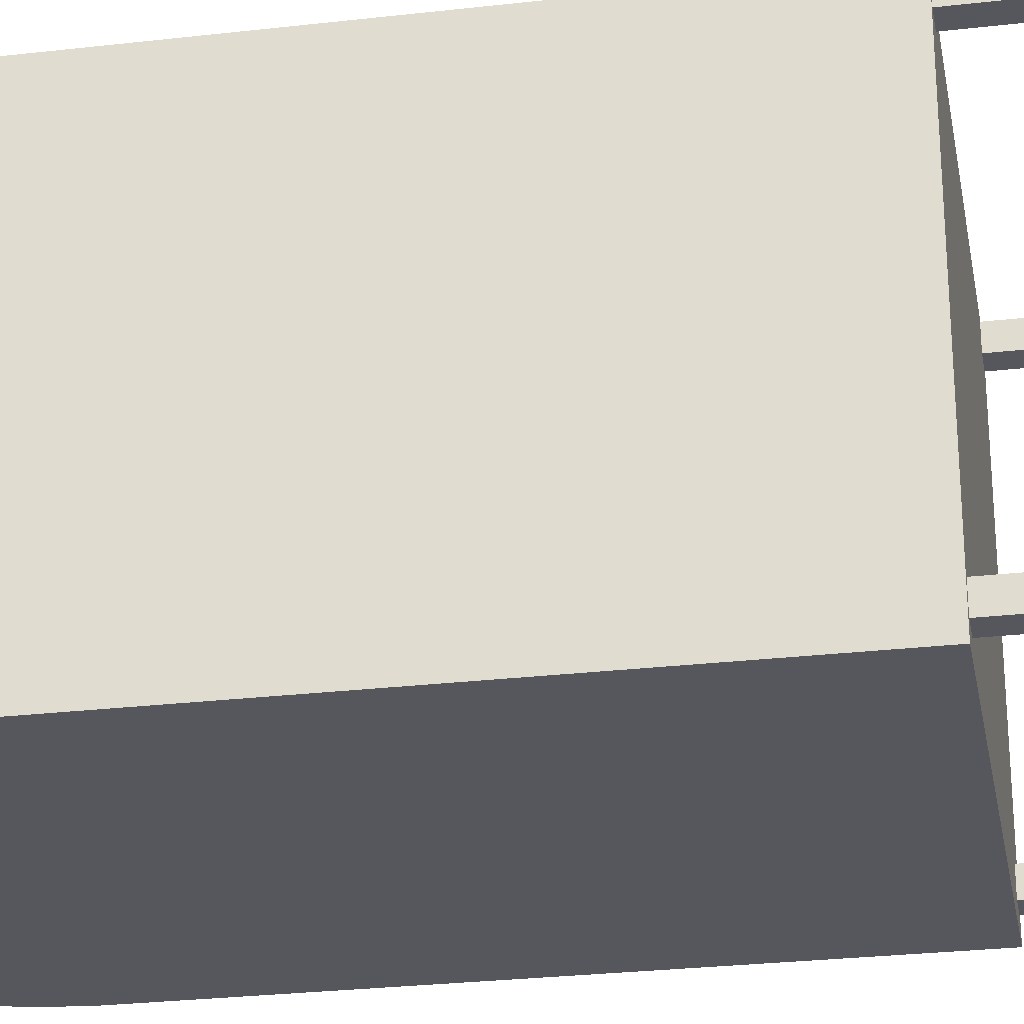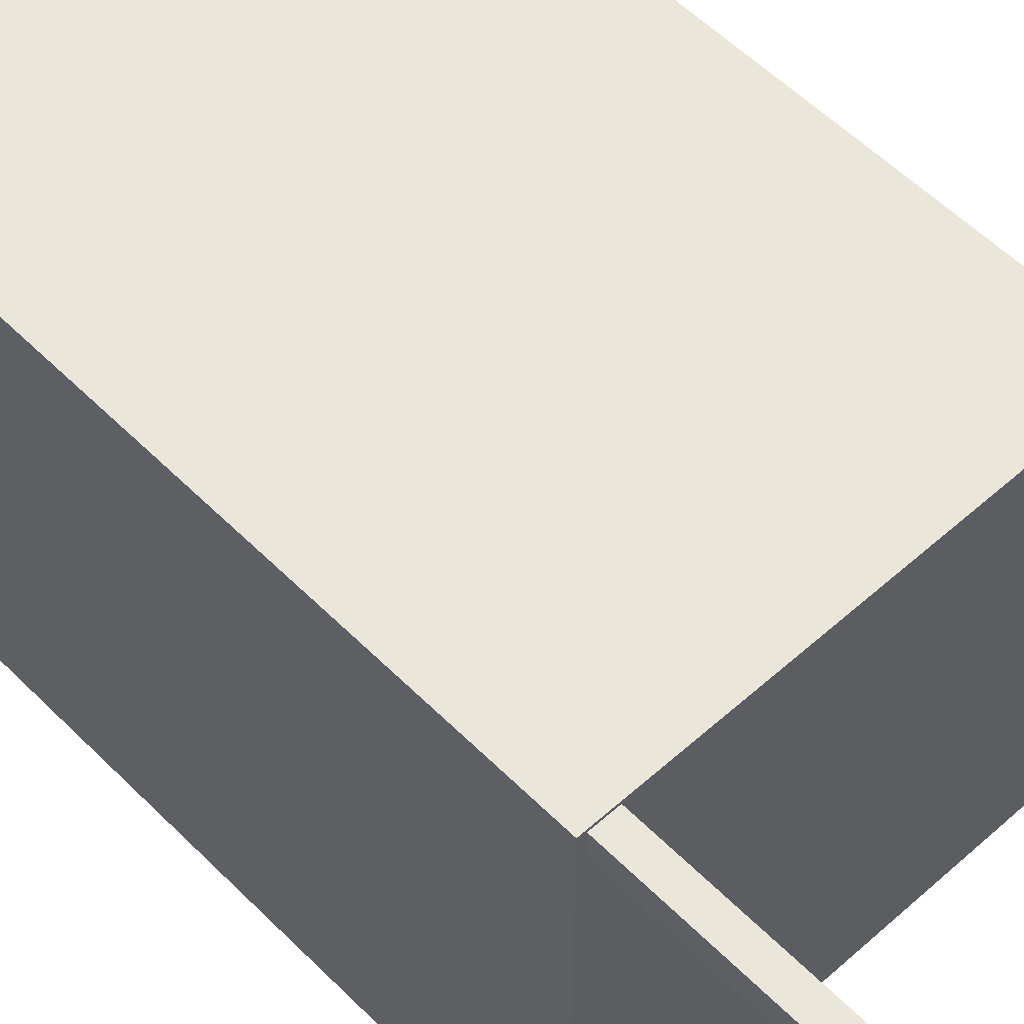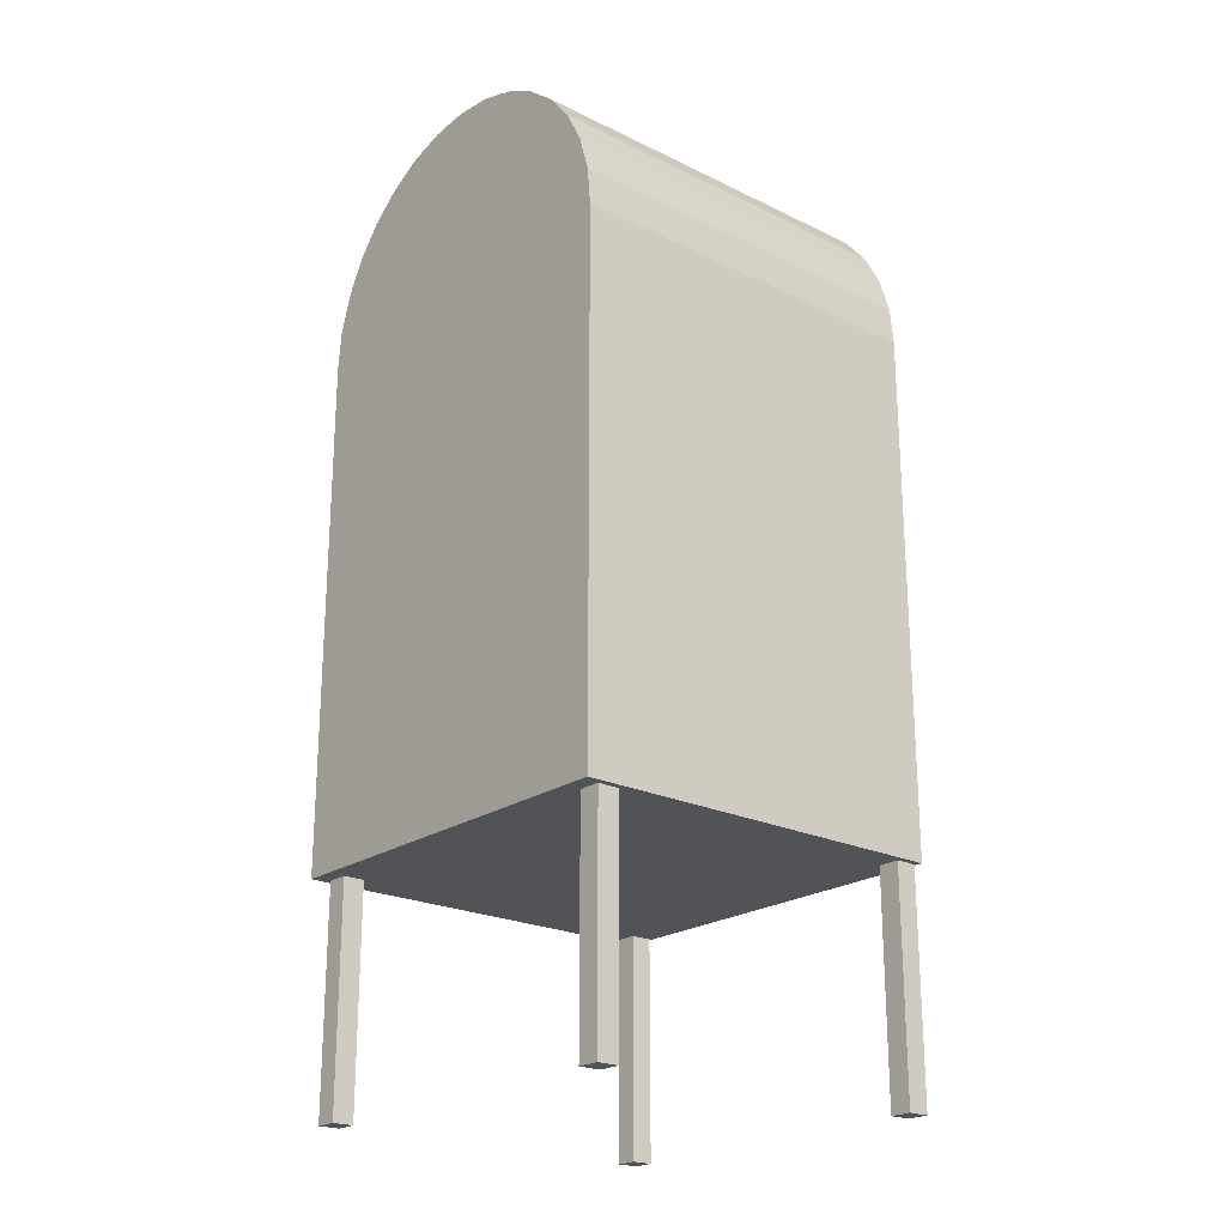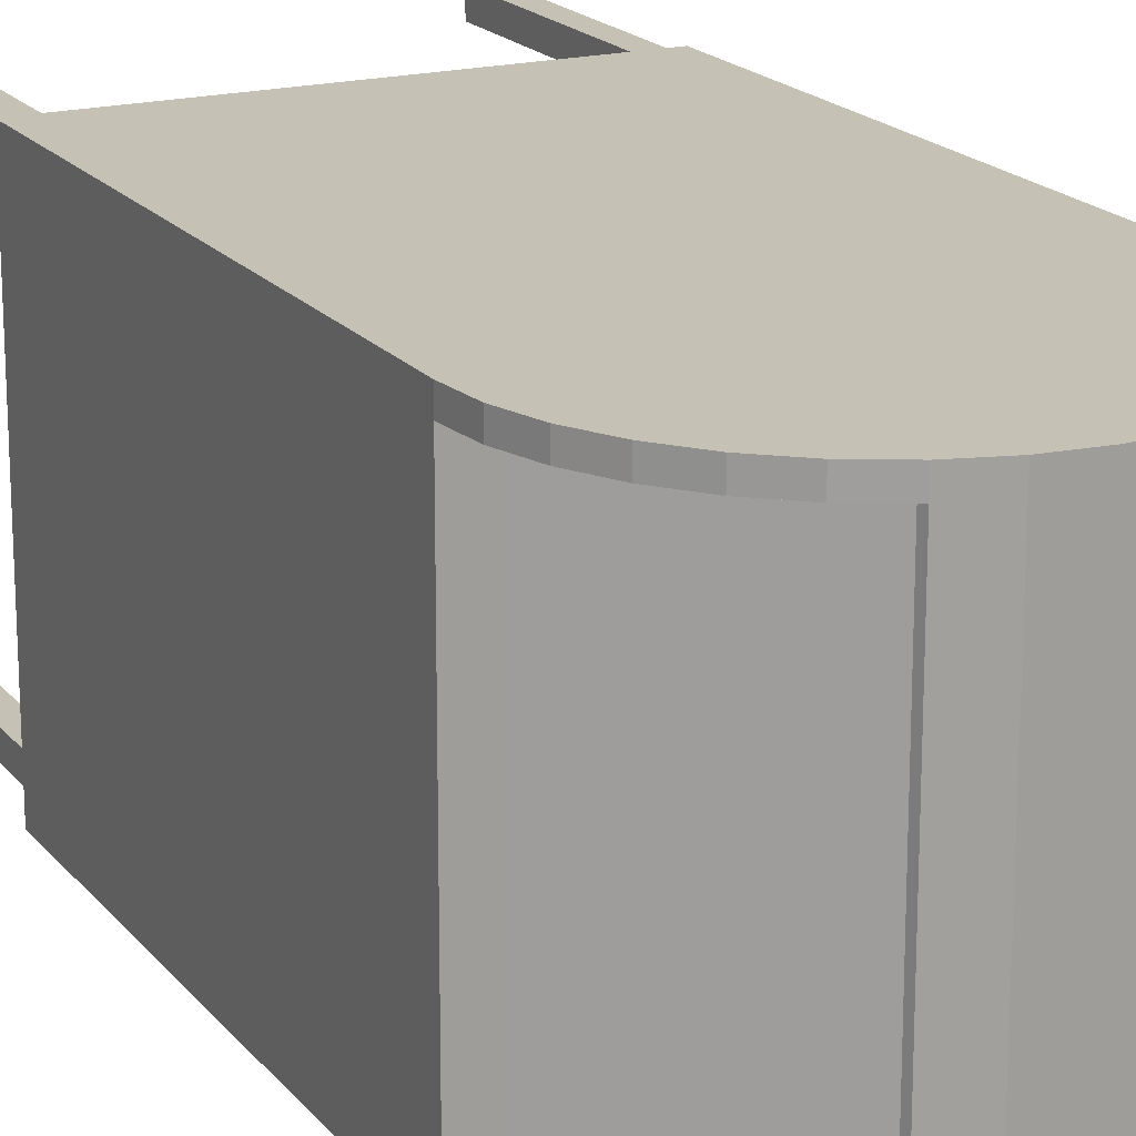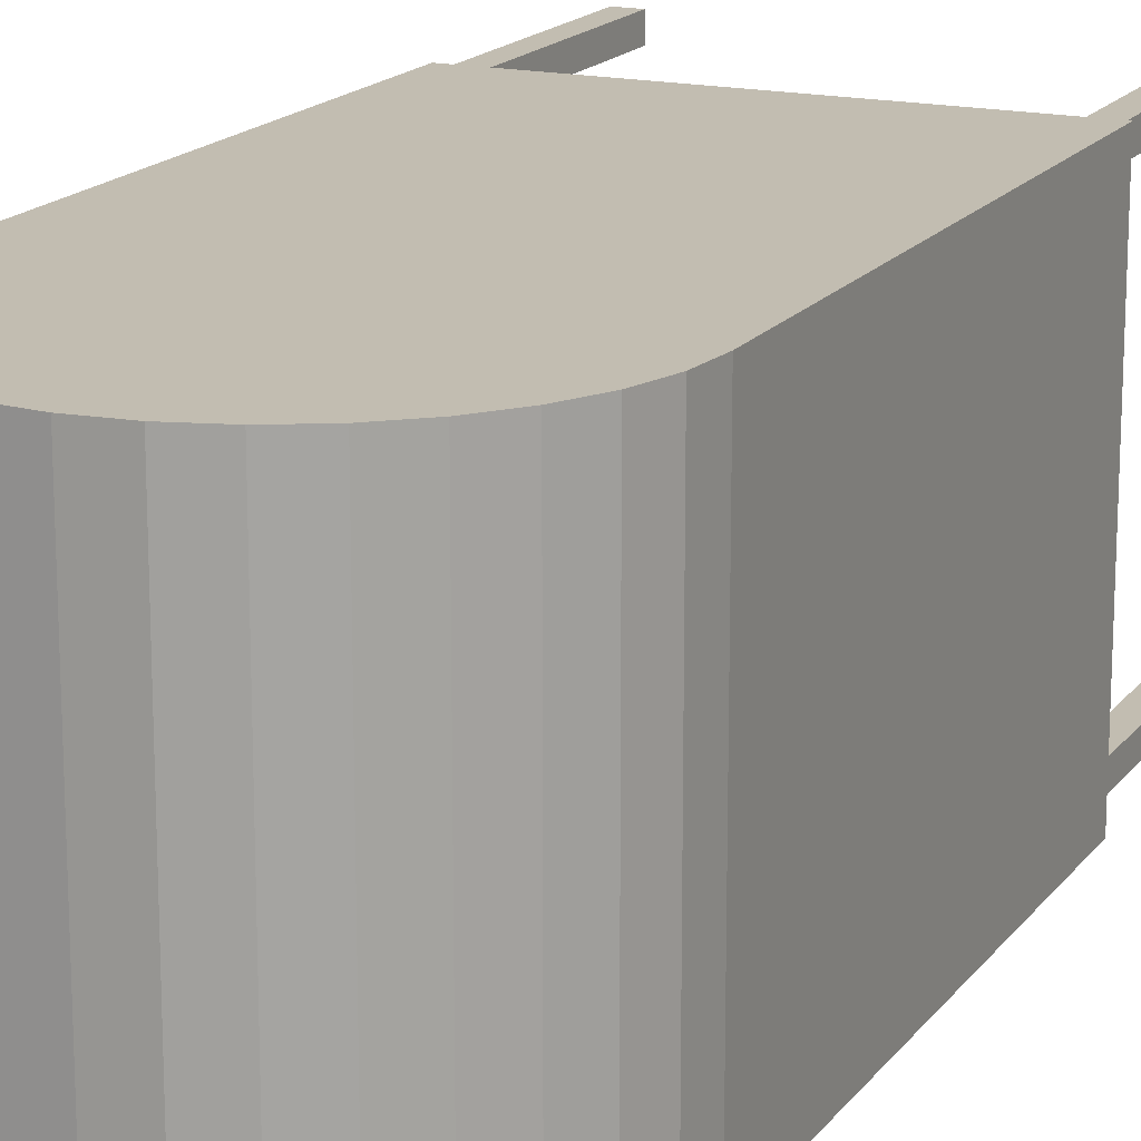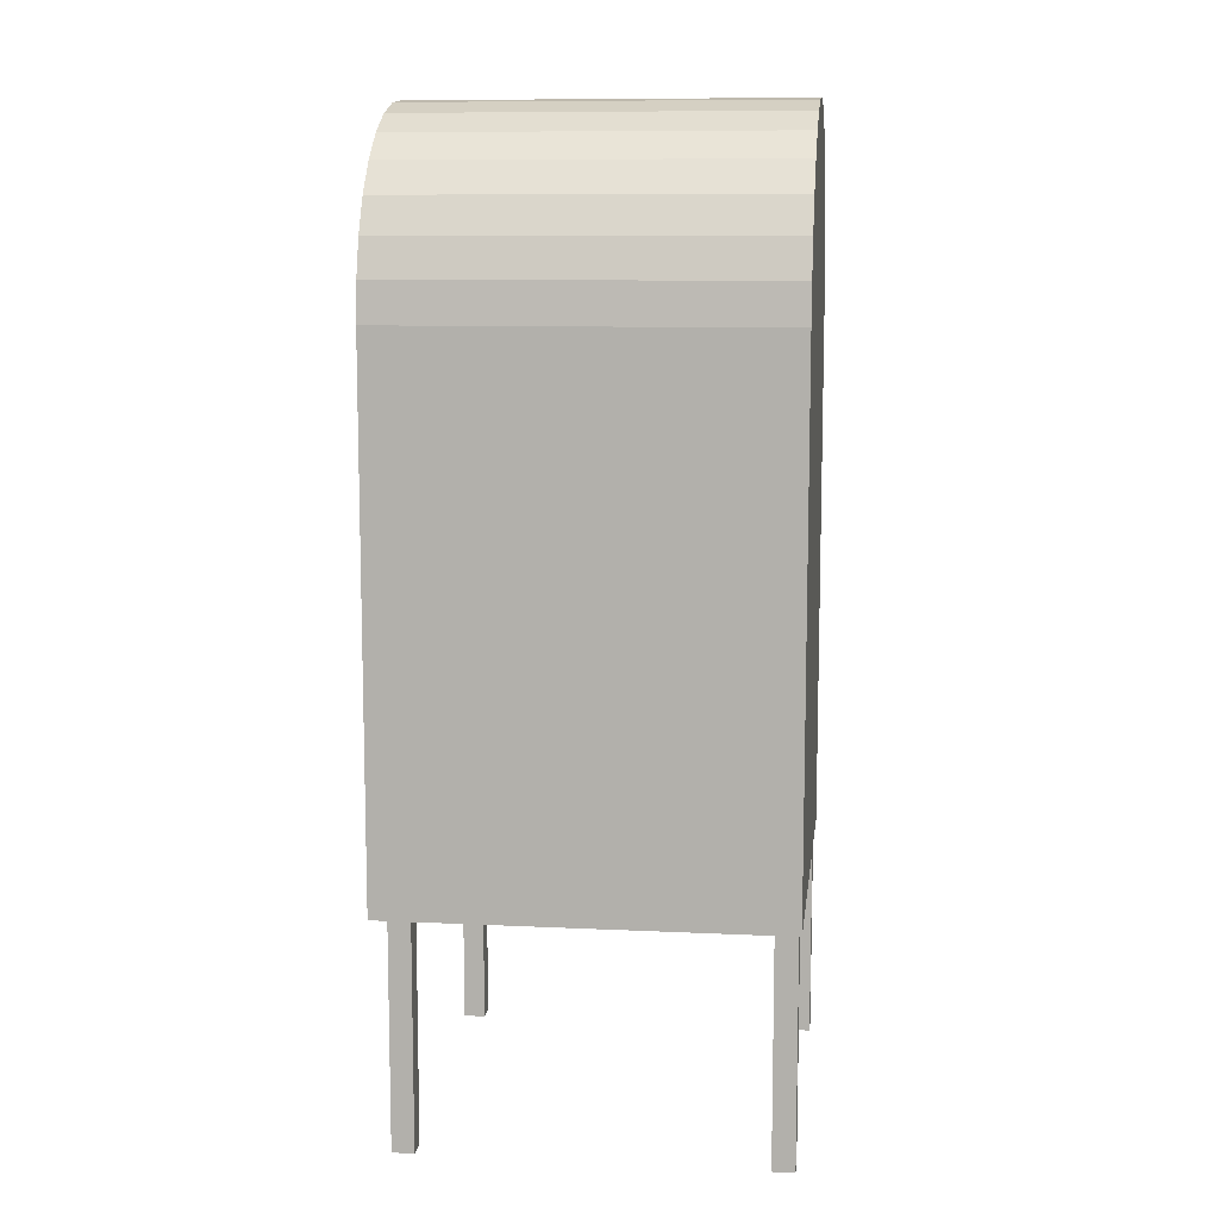
<metadata>
{"format":"obj","ext":"obj","renderer":"f3d","projection":"perspective","resolution":1024,"background":"white","views":[{"elev":-27.5,"azim":-79.9,"up":"+Z"},{"elev":54.7,"azim":-43.4,"up":"+Z"},{"elev":-22.2,"azim":-130.2,"up":"+Y"},{"elev":18.7,"azim":153.5,"up":"+Z"},{"elev":16.9,"azim":-155.4,"up":"+Z"},{"elev":9.8,"azim":-83.0,"up":"+Y"}]}
</metadata>
<code>
o mailbox.obj
g default
v -0.05575 1.363 0.2794
v -0.1094 1.346 0.2794
v -0.1588 1.32 0.2794
v -0.2021 1.284 0.2794
v -0.2376 1.241 0.2794
v -0.264 1.192 0.2794
v -0.2803 1.138 0.2794
v 0.05575 1.363 0.2794
v 0 1.368 0.2794
v -0.05575 1.363 -0.2794
v -0.1094 1.346 -0.2794
v -0.1588 1.32 -0.2794
v -0.2021 1.284 -0.2794
v -0.2376 1.241 -0.2794
v -0.264 1.192 -0.2794
v -0.2803 1.138 -0.2794
v 0.05575 1.363 -0.2794
v 0 1.368 -0.2794
v -0.2858 0.3203 0.2794
v 0.2858 0.3203 0.2794
v 0.2858 0.3203 -0.2794
v -0.2858 0.3203 -0.2794
v -0.2858 1.082 -0.2794
v -0.2858 1.082 0.2794
v 0.2858 1.082 0.2543
v 0.2803 1.138 0.2543
v 0.2803 1.138 -0.2543
v 0.2858 1.082 -0.2543
v 0.264 1.192 0.2543
v 0.264 1.192 -0.2543
v 0.2376 1.241 0.2543
v 0.2376 1.241 -0.2543
v 0.2021 1.284 0.2543
v 0.2021 1.284 -0.2543
v 0.1588 1.32 0.2543
v 0.1588 1.32 -0.2543
v 0.1094 1.346 0.2543
v 0.1094 1.346 -0.2543
v 0.01633 1.105 0.2543
v 0.01545 1.125 0.2543
v 0.01545 1.125 -0.2543
v 0.01633 1.105 -0.2543
v 0.01455 1.128 0.2543
v 0.01455 1.128 -0.2543
v 0.0131 1.131 0.2543
v 0.0131 1.131 -0.2543
v -0.07886 1.243 0.2543
v -0.07886 1.243 -0.2543
v -0.06281 1.269 0.271
v -0.06281 1.269 -0.271
v 0.2628 1.074 -0.271
v 0.2628 1.074 0.271
v 0.1121 1.338 -0.2543
v 0.2858 1.082 -0.2794
v 0.1094 1.346 -0.2794
v 0.1588 1.32 -0.2794
v 0.2021 1.284 -0.2794
v 0.2376 1.241 -0.2794
v 0.264 1.192 -0.2794
v 0.2803 1.138 -0.2794
v -0.08125 1.245 -0.2543
v 0.1121 1.338 0.2543
v 0.2858 1.082 0.2794
v 0.1094 1.346 0.2794
v 0.1588 1.32 0.2794
v 0.2021 1.284 0.2794
v 0.2376 1.241 0.2794
v 0.264 1.192 0.2794
v 0.2803 1.138 0.2794
v -0.08125 1.245 0.2543
v 0.2441 0 0.2756
v 0.2759 0 0.2756
v 0.2759 0 0.2444
v 0.2441 0 0.2444
v 0.2441 0.3425 0.2444
v 0.2441 0.3425 0.2756
v 0.2759 0.3425 0.2444
v 0.2759 0.3425 0.2756
v -0.2441 0 0.2756
v -0.2759 0 0.2756
v -0.2759 0 0.2444
v -0.2441 0 0.2444
v -0.2441 0.3425 0.2444
v -0.2441 0.3425 0.2756
v -0.2759 0.3425 0.2444
v -0.2759 0.3425 0.2756
v 0.2441 0 -0.2556
v 0.2759 0 -0.2556
v 0.2759 0 -0.2244
v 0.2441 0 -0.2244
v 0.2441 0.3425 -0.2244
v 0.2441 0.3425 -0.2556
v 0.2759 0.3425 -0.2244
v 0.2759 0.3425 -0.2556
v -0.2441 0 -0.2556
v -0.2759 0 -0.2556
v -0.2759 0 -0.2244
v -0.2441 0 -0.2244
v -0.2441 0.3425 -0.2244
v -0.2441 0.3425 -0.2556
v -0.2759 0.3425 -0.2244
v -0.2759 0.3425 -0.2556
g blue
f 9 18 10 1
f 1 10 11 2
f 2 11 12 3
f 3 12 13 4
f 4 13 14 5
f 5 14 15 6
f 6 15 16 7
f 7 16 23 24
f 55 17 8 64
f 17 18 9 8
f 2 3 4 5 6 7 24 63 69 68 67 66 65 64 8 9 1
f 17 55 56 57 58 59 60 54 23 16 15 14 13 12 11 10 18
f 24 23 22 19
f 20 63 24 19
f 21 54 63 20
f 22 23 54 21
f 21 20 19 22
f 26 69 63 25
f 54 60 27 28
f 63 54 28 25
f 29 68 69 26
f 60 59 30 27
f 31 67 68 29
f 59 58 32 30
f 33 66 67 31
f 58 57 34 32
f 35 65 66 33
f 57 56 36 34
f 37 64 65 35
f 38 55 64 37
f 56 55 38 36
f 40 26 25 39
f 28 27 41 42
f 25 28 42 39
f 43 29 26 40
f 27 30 44 41
f 45 31 29 43
f 30 32 46 44
f 47 33 31 45
f 32 34 48 46
f 70 35 33 47
f 34 36 61 48
f 62 37 35 70
f 53 38 37 62
f 36 38 53 61
f 52 51 50 49
f 70 61 53 62
f 76 75 74 71
f 72 78 76 71
f 73 77 78 72
f 74 75 77 73
f 73 72 71 74
f 79 82 83 84
f 79 84 86 80
f 80 86 85 81
f 81 85 83 82
f 82 79 80 81
f 87 90 91 92
f 87 92 94 88
f 88 94 93 89
f 89 93 91 90
f 90 87 88 89
f 100 99 98 95
f 96 102 100 95
f 97 101 102 96
f 98 99 101 97
f 97 96 95 98

</code>
